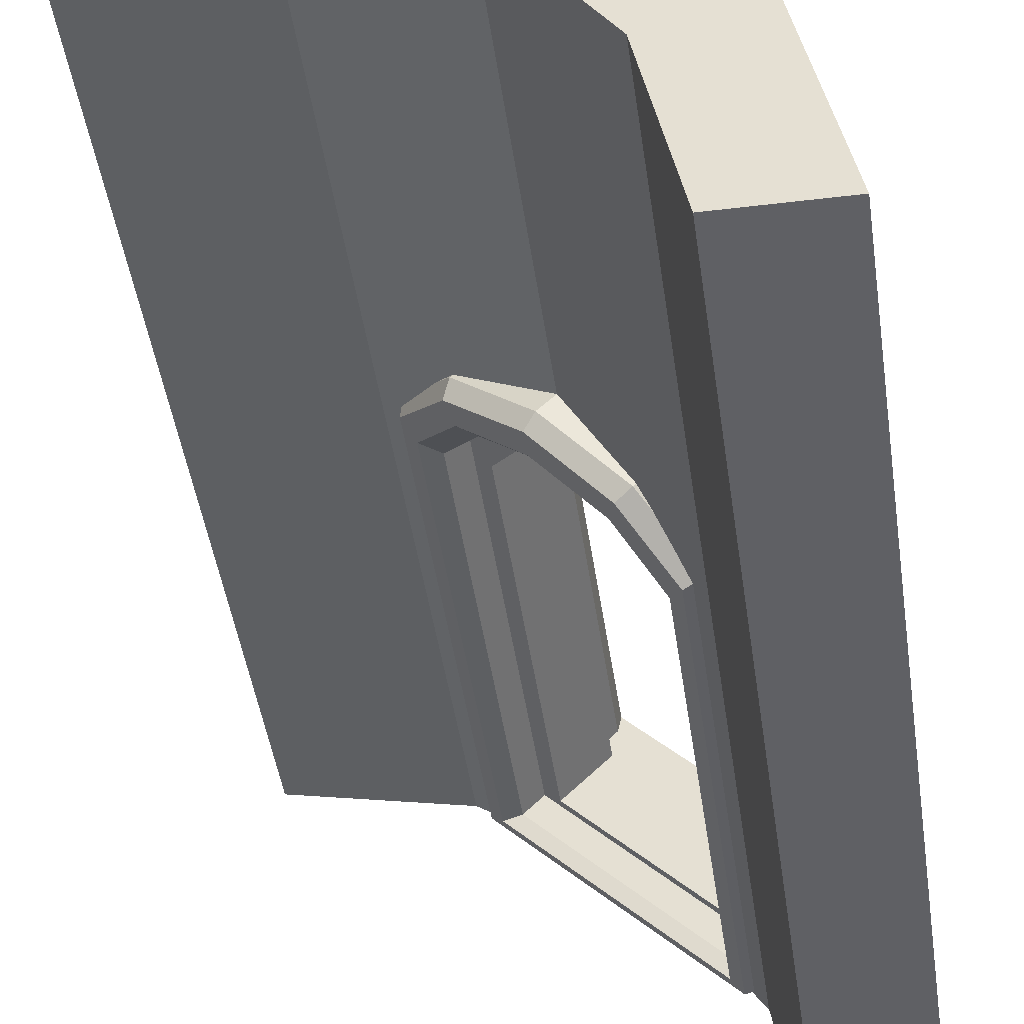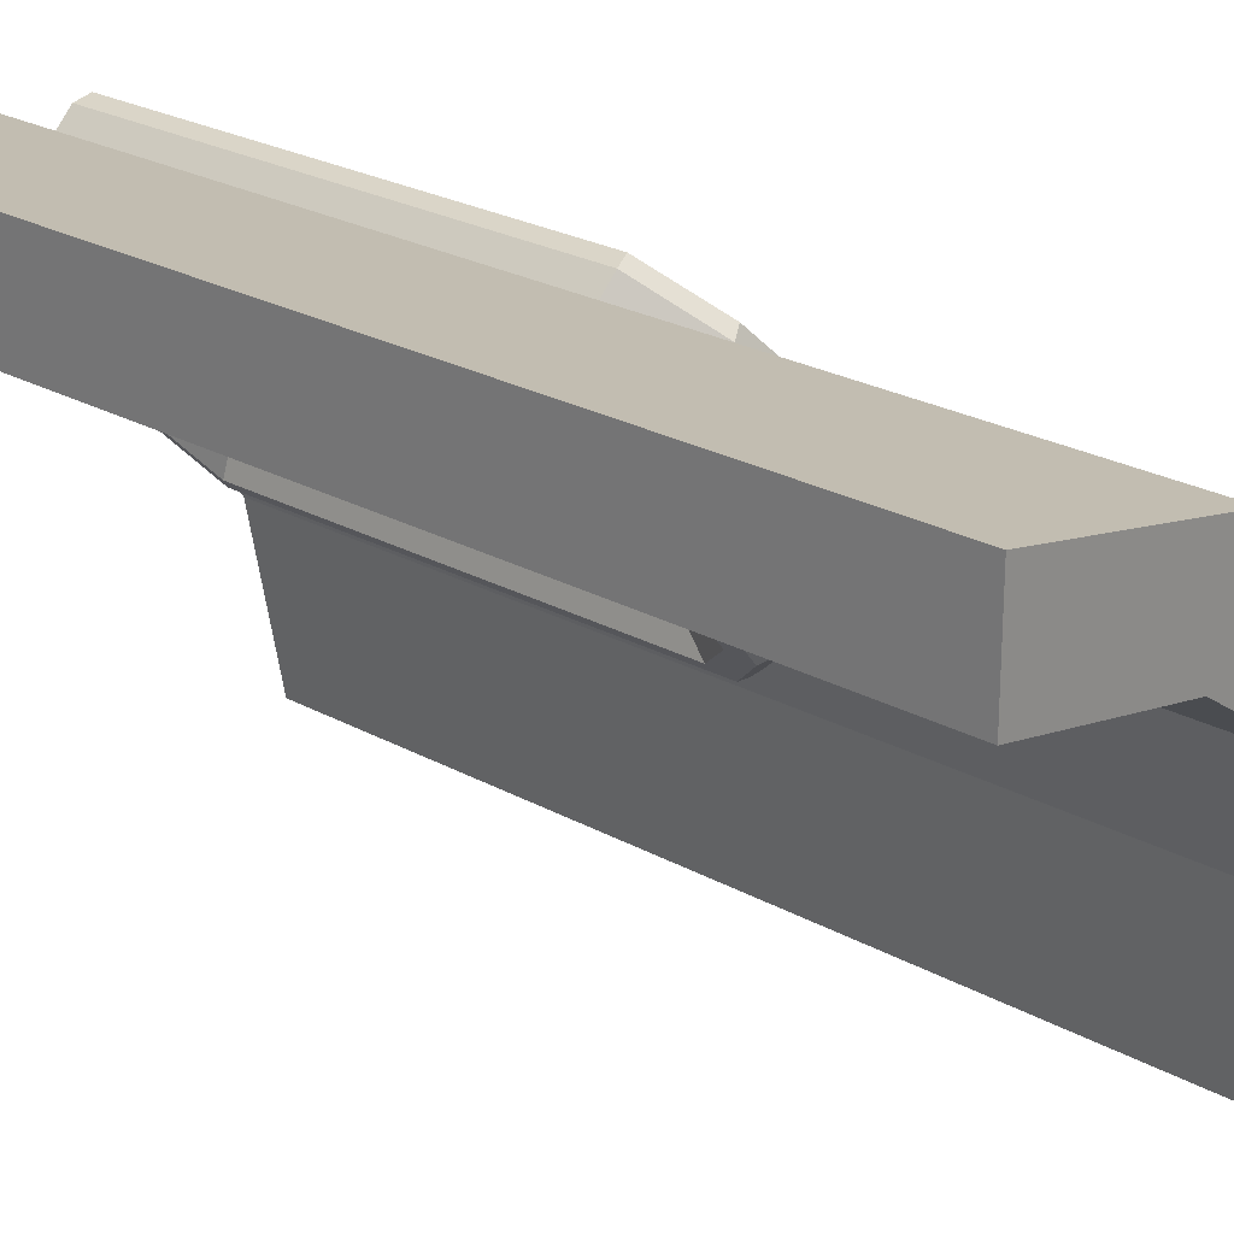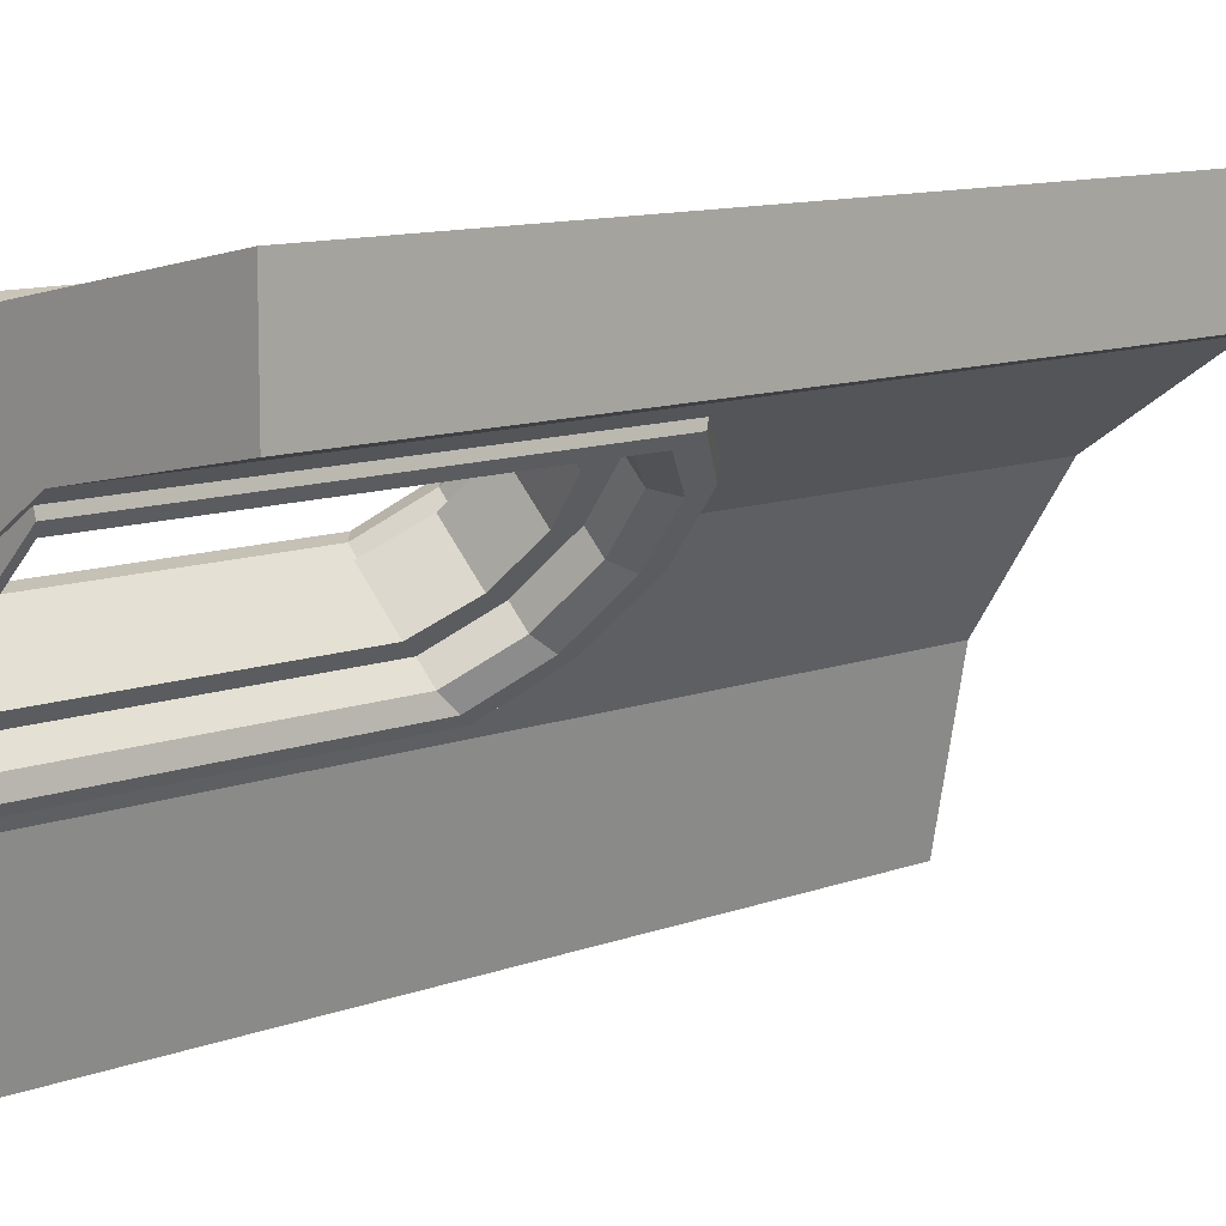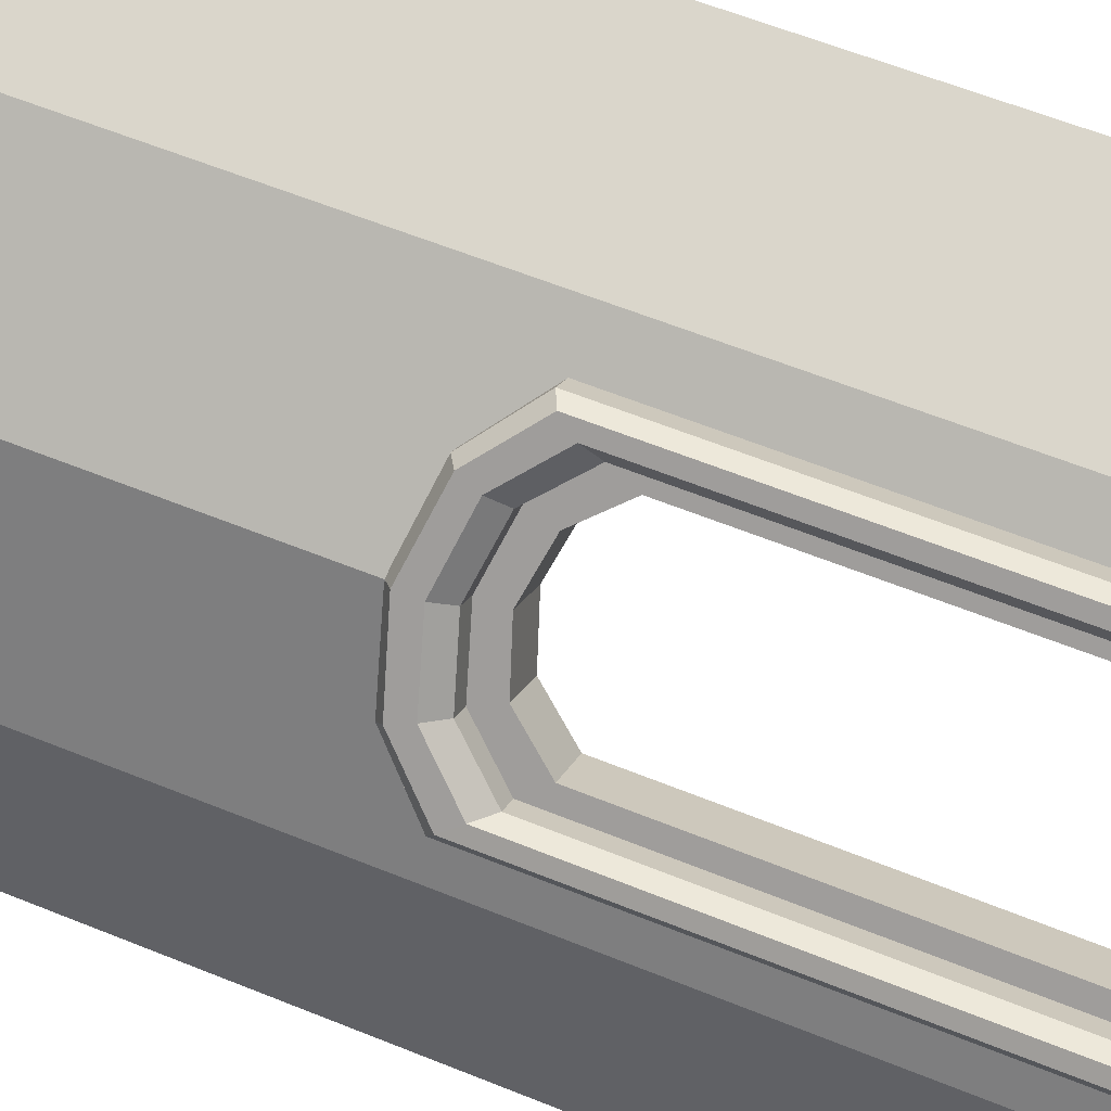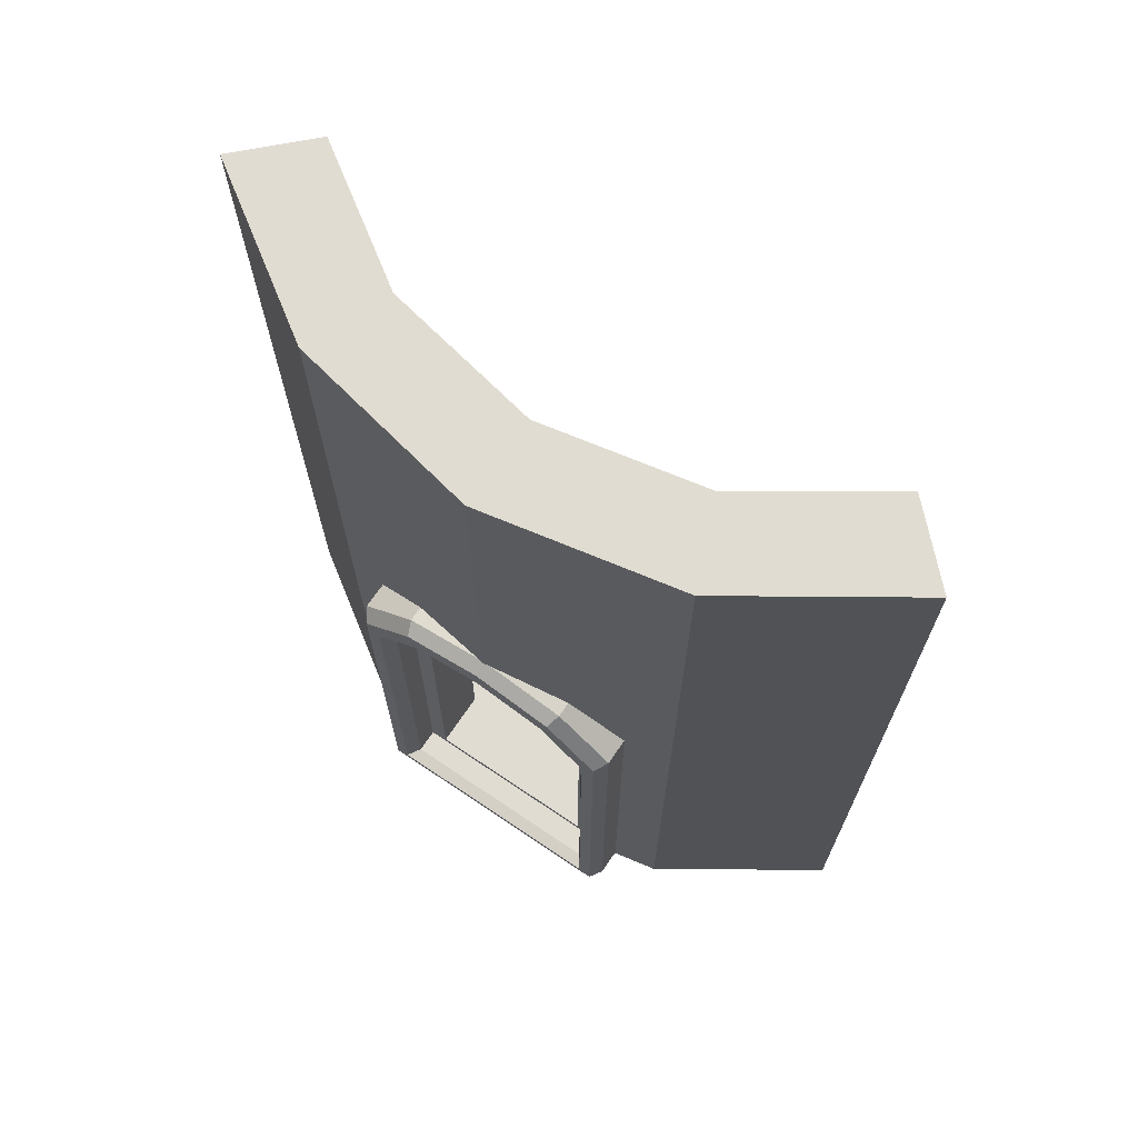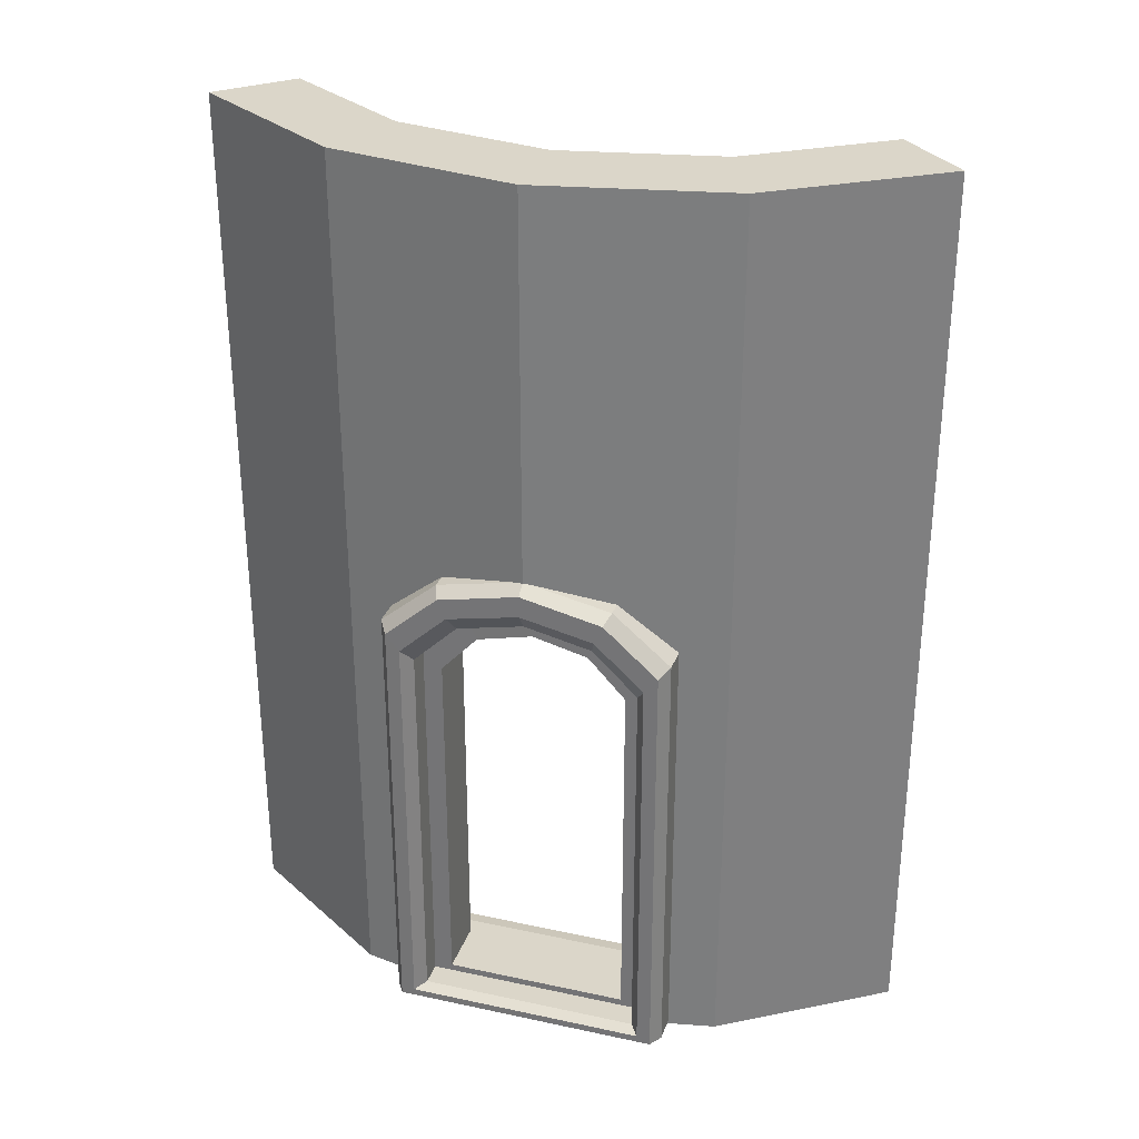
<metadata>
{"format":"obj","ext":"obj","renderer":"f3d","projection":"perspective","resolution":1024,"background":"white","views":[{"elev":-44.7,"azim":-171.9,"up":"+Z"},{"elev":24.0,"azim":132.9,"up":"+Z"},{"elev":10.4,"azim":45.8,"up":"+Z"},{"elev":62.0,"azim":-67.8,"up":"+Z"},{"elev":69.0,"azim":-10.9,"up":"+Y"},{"elev":30.1,"azim":-27.6,"up":"+Y"}]}
</metadata>
<code>
v -25 0 -0.001953
v -3.829 0 105.2
v 55.75 0 194.3
v 144.9 0 253.9
v 250 0 275
v -25 500 0
v -3.829 500 105.2
v 55.75 500 194.3
v 144.9 500 253.9
v 250 500 275
v 25 0 -0.001953
v 41.9 0 86.23
v 90.75 0 159.3
v 163.9 0 208.2
v 250 0 225
v 25 500 0
v 41.9 500 86.23
v 90.75 500 159.3
v 163.9 500 208.2
v 250 500 225
v 19.03 0 95.71
v -0.000977 0 0
v -0.000977 500 0
v 19.03 500 95.71
v 73.25 500 176.8
v 154.4 500 231.1
v 250 500 250
v 250 0 250
v 154.4 0 231.1
v 73.25 0 176.8
v 55.75 4.243 194.3
v 55.75 275 194.3
v 15.28 4.942 133.8
v 17.14 239.1 136.6
v 116.4 236.9 234.9
v 115.7 4.505 234.4
v 90.75 4.698 159.3
v 90.75 279.1 159.3
v 151 4.56 199.6
v 149.6 241.8 198.6
v 49.97 233.6 98.31
v 50.67 4.563 99.37
v 0.2764 2.104 137.8
v 112.3 2.104 249.8
v 112.3 249.9 249.8
v 0.2764 249.9 137.8
v 42.67 249.9 95.38
v 154.7 249.9 207.4
v 154.7 2.104 207.4
v 42.67 2.104 95.38
v 22.67 276.6 160.2
v 89.9 276.6 227.4
v 65.08 276.6 117.8
v 132.3 276.6 185
v 98.69 286.5 151.4
v 56.29 286.5 193.8
v 22.38 7.369 140.5
v 109.6 7.369 227.7
v 132.6 7.369 204.7
v 45.43 7.369 117.5
v 109.6 228.1 227.7
v 132.6 228.1 204.7
v 89.02 260 161.1
v 65.97 260 184.1
v 39.82 251.9 158
v 62.86 251.9 134.9
v 22.38 228.1 140.5
v 45.43 228.1 117.5
v 92.12 251.9 210.3
v 115.2 251.9 187.2
v 29.73 11.28 147.9
v 102.2 11.28 220.4
v 125.3 11.28 197.3
v 52.78 11.28 124.8
v 102.2 216.2 220.4
v 125.3 216.2 197.3
v 89.02 245.8 161.1
v 65.97 245.8 184.1
v 44.23 238.3 162.4
v 67.27 238.3 139.3
v 29.73 216.2 147.9
v 52.78 216.2 124.8
v 87.71 238.3 205.9
v 110.8 238.3 182.8
v 12.71 7.369 150.2
v 99.88 7.369 237.4
v 99.88 228.1 237.4
v 82.45 251.9 219.9
v 56.29 260 193.8
v 30.14 251.9 167.6
v 12.71 228.1 150.2
v 142.3 7.369 195
v 55.1 7.369 107.8
v 55.1 228.1 107.8
v 72.54 251.9 125.2
v 98.69 260 151.4
v 124.8 251.9 177.6
v 142.3 228.1 195
v -1.638 2.104 146.5
v 103.6 2.104 251.7
v 98.21 6.098 246.4
v 3.737 6.098 151.9
v 103.6 245.9 251.7
v 98.21 236.7 246.4
v 82.55 272.2 230.7
v 79.32 261.4 227.5
v 50.98 281.9 199.1
v 50.98 269.8 199.1
v 19.41 272.2 167.5
v 22.64 261.4 170.8
v -1.638 245.9 146.5
v 3.737 236.7 151.9
v 51.39 2.104 93.47
v 156.6 2.104 198.7
v 56.77 6.098 98.85
v 151.2 6.098 193.3
v 51.39 245.9 93.47
v 56.77 236.7 98.85
v 72.44 272.2 114.5
v 75.66 261.4 117.7
v 104 281.9 146.1
v 104 269.8 146.1
v 135.6 272.2 177.7
v 132.3 261.4 174.4
v 156.6 245.9 198.7
v 151.2 236.7 193.3
v 98.69 2.104 151.4
v 104 2.104 146.1
v 104 6.098 146.1
v 98.69 7.369 151.4
v 89.02 7.369 161.1
v 89.02 11.28 161.1
v 65.97 11.28 184.1
v 65.97 7.369 184.1
v 56.29 7.369 193.8
v 50.98 6.098 199.1
v 50.98 2.104 199.1
v 56.29 2.104 193.8
v 42.67 2.104 95.38
v 98.69 2.104 151.4
v 154.7 2.104 207.4
v 154.7 249.9 207.4
v 42.67 249.9 95.38
v 65.08 276.6 117.8
v 98.69 286.5 151.4
v 132.3 276.6 185
f 1 2 7 6
f 2 3 31 33
f 36 4 9 35
f 4 5 10 9
f 21 22 11 12
f 30 21 12 13
f 29 30 13 14
f 28 29 14 15
f 23 24 17 16
f 24 25 18 17
f 25 26 19 18
f 26 27 20 19
f 12 11 16 17
f 41 17 18 38
f 14 13 37 39
f 15 14 19 20
f 22 23 16 11
f 27 28 15 20
f 2 1 22 21
f 6 23 22 1
f 6 7 24 23
f 7 8 25 24
f 8 9 26 25
f 9 10 27 26
f 10 5 28 27
f 5 4 29 28
f 4 3 30 29
f 3 2 21 30
f 2 33 34 7
f 7 34 32 8
f 35 9 8 32
f 3 4 36 31
f 14 39 40 19
f 19 40 38 18
f 42 12 17 41
f 13 12 42 37
f 132 133 72 73
f 72 75 76 73
f 77 78 79 80
f 81 71 74 82
f 80 79 81 82
f 75 83 84 76
f 84 83 78 77
f 134 135 86 58
f 92 130 131 59
f 86 87 61 58
f 98 92 59 62
f 89 90 65 64
f 95 96 63 66
f 91 85 57 67
f 93 94 68 60
f 90 91 67 65
f 94 95 66 68
f 87 88 69 61
f 97 98 62 70
f 88 89 64 69
f 96 97 70 63
f 133 134 58 72
f 59 131 132 73
f 58 61 75 72
f 62 59 73 76
f 64 65 79 78
f 66 63 77 80
f 67 57 71 81
f 60 68 82 74
f 65 67 81 79
f 68 66 80 82
f 61 69 83 75
f 70 62 76 84
f 69 64 78 83
f 63 70 84 77
f 136 137 100 101
f 100 103 104 101
f 103 105 106 104
f 105 107 108 106
f 107 109 110 108
f 109 111 112 110
f 111 99 102 112
f 114 128 129 116
f 113 117 118 115
f 117 119 120 118
f 119 121 122 120
f 121 123 124 122
f 123 125 126 124
f 125 114 116 126
f 137 138 44 100
f 86 135 136 101
f 44 45 103 100
f 87 86 101 104
f 45 52 105 103
f 88 87 104 106
f 52 56 107 105
f 89 88 106 108
f 56 51 109 107
f 90 89 108 110
f 51 46 111 109
f 91 90 110 112
f 46 43 99 111
f 85 91 112 102
f 49 127 128 114
f 129 130 92 116
f 50 47 117 113
f 94 93 115 118
f 47 53 119 117
f 95 94 118 120
f 53 55 121 119
f 96 95 120 122
f 55 54 123 121
f 97 96 122 124
f 54 48 125 123
f 98 97 124 126
f 48 49 114 125
f 92 98 126 116
f 128 127 50 113
f 129 128 113 115
f 93 130 129 115
f 131 130 93 60
f 132 131 60 74
f 71 133 132 74
f 57 134 133 71
f 85 135 134 57
f 136 135 85 102
f 99 137 136 102
f 43 138 137 99
f 138 43 139 140
f 45 44 141 142
f 46 51 144 143
f 43 46 143 139
f 51 56 145 144
f 52 45 142 146
f 56 52 146 145
f 44 138 140 141

</code>
